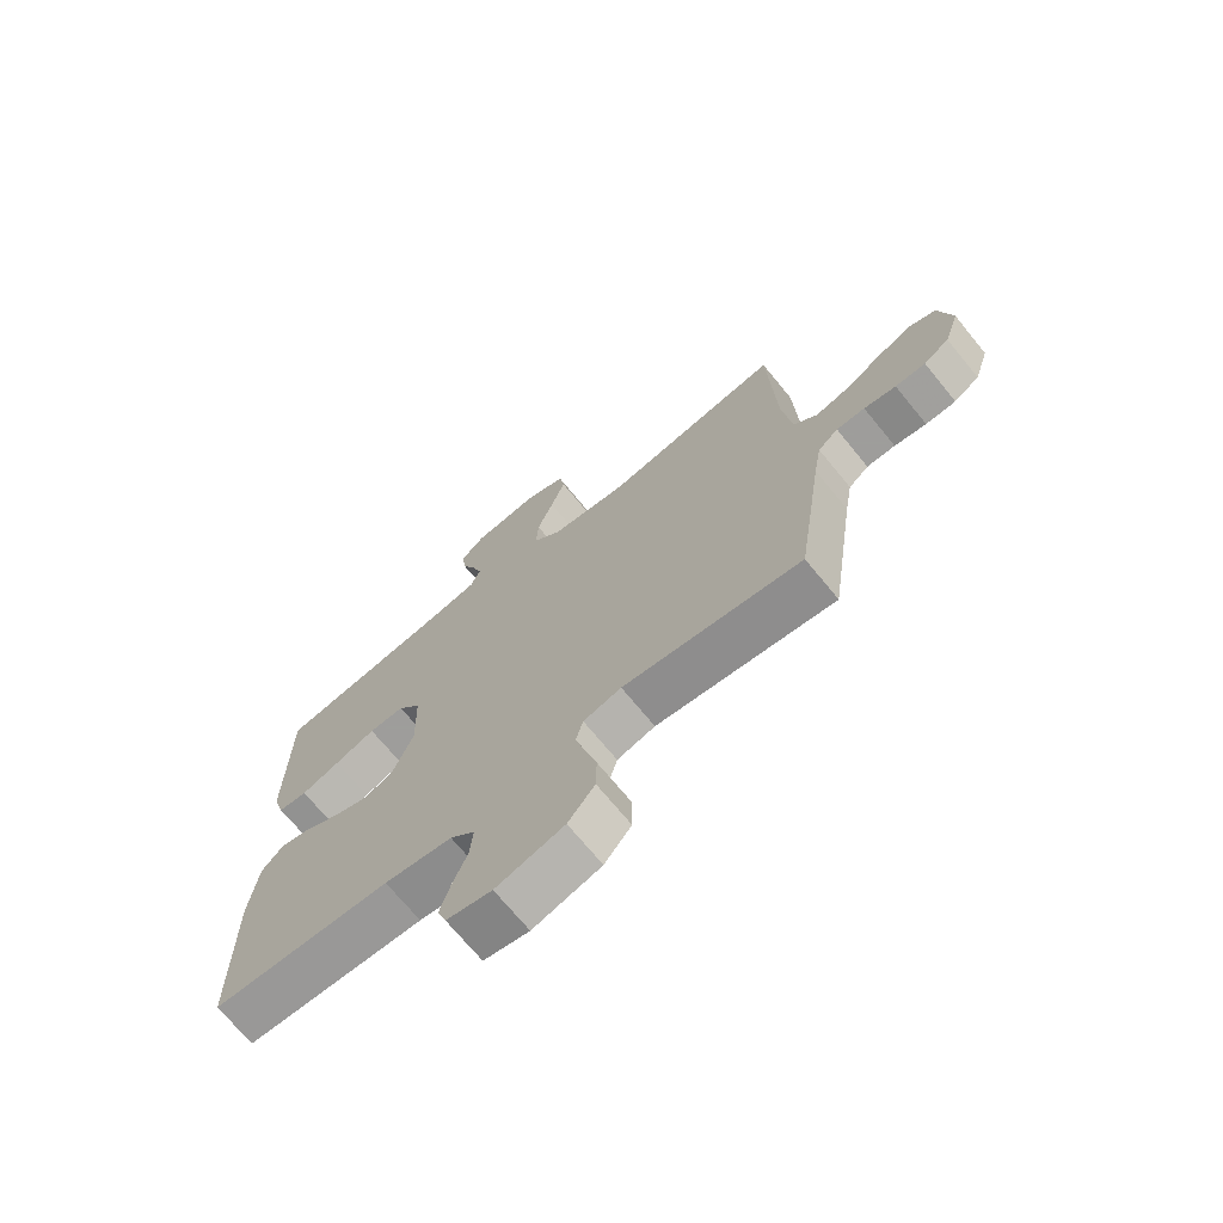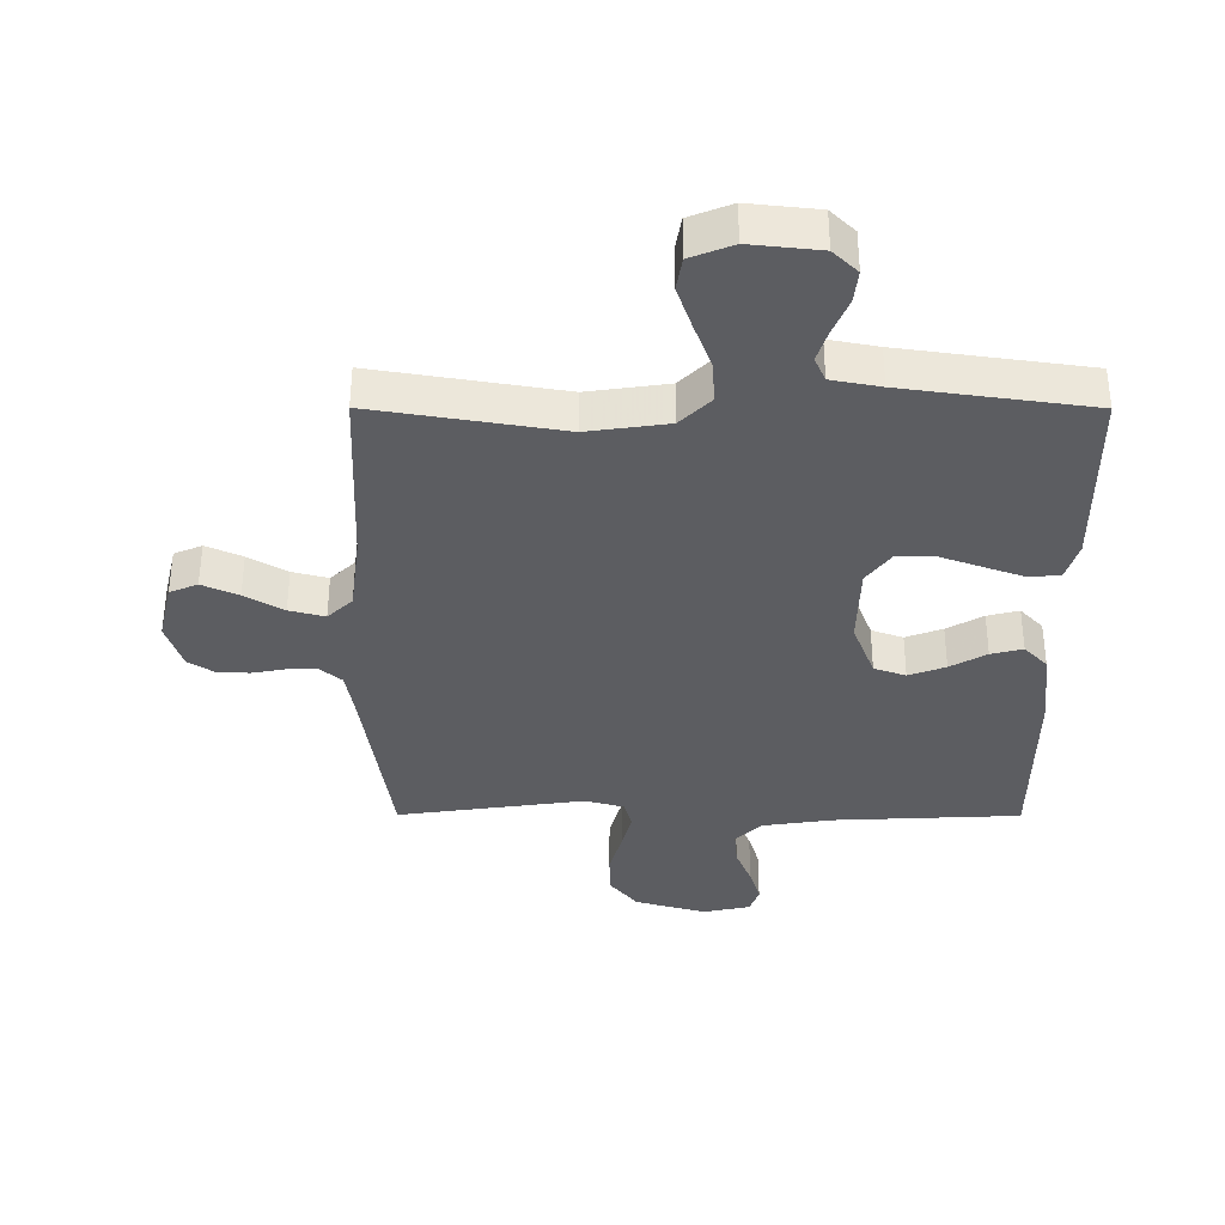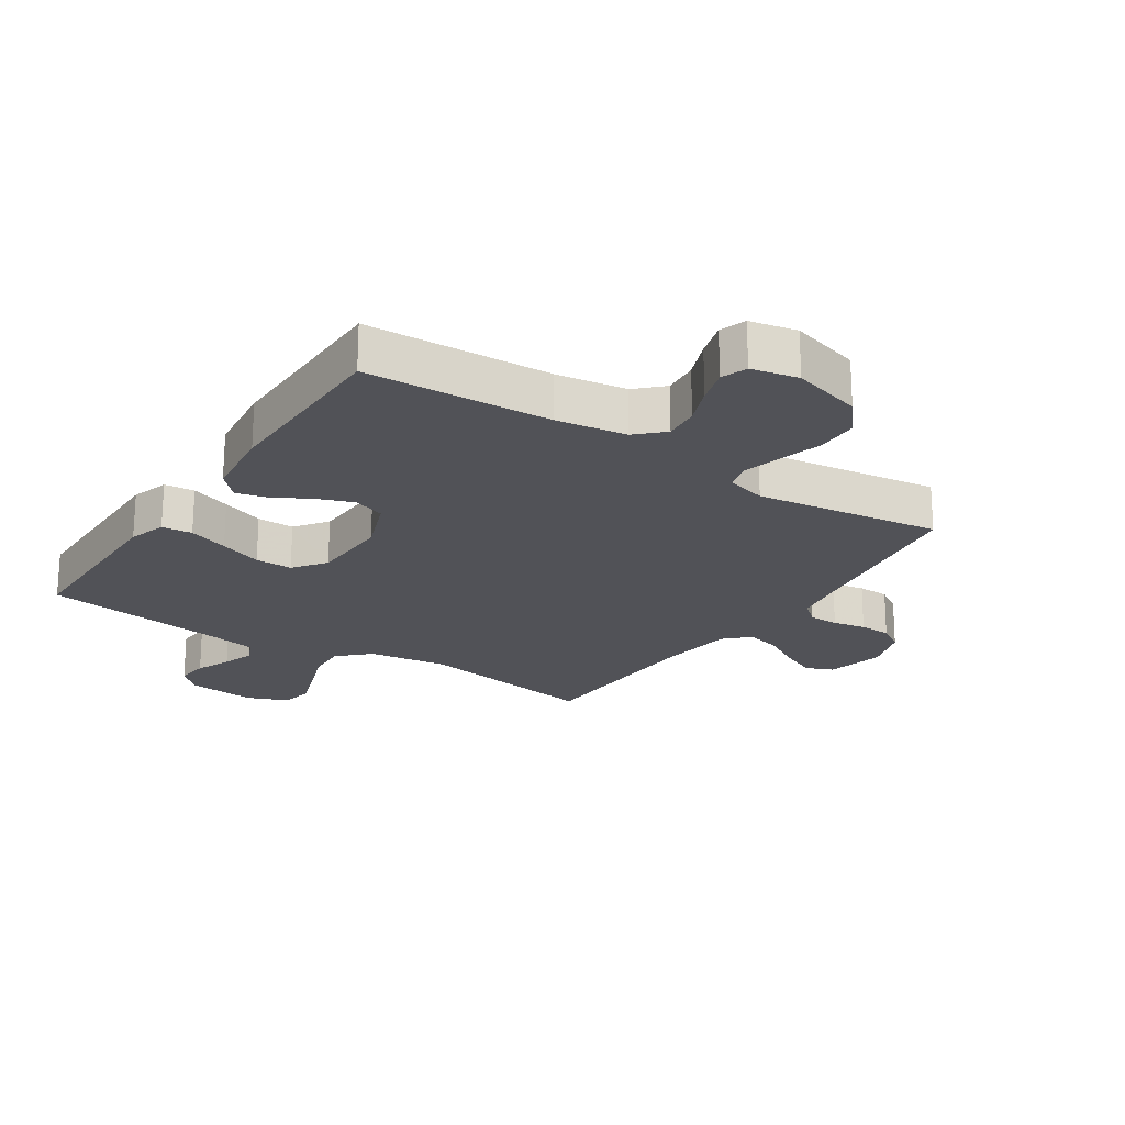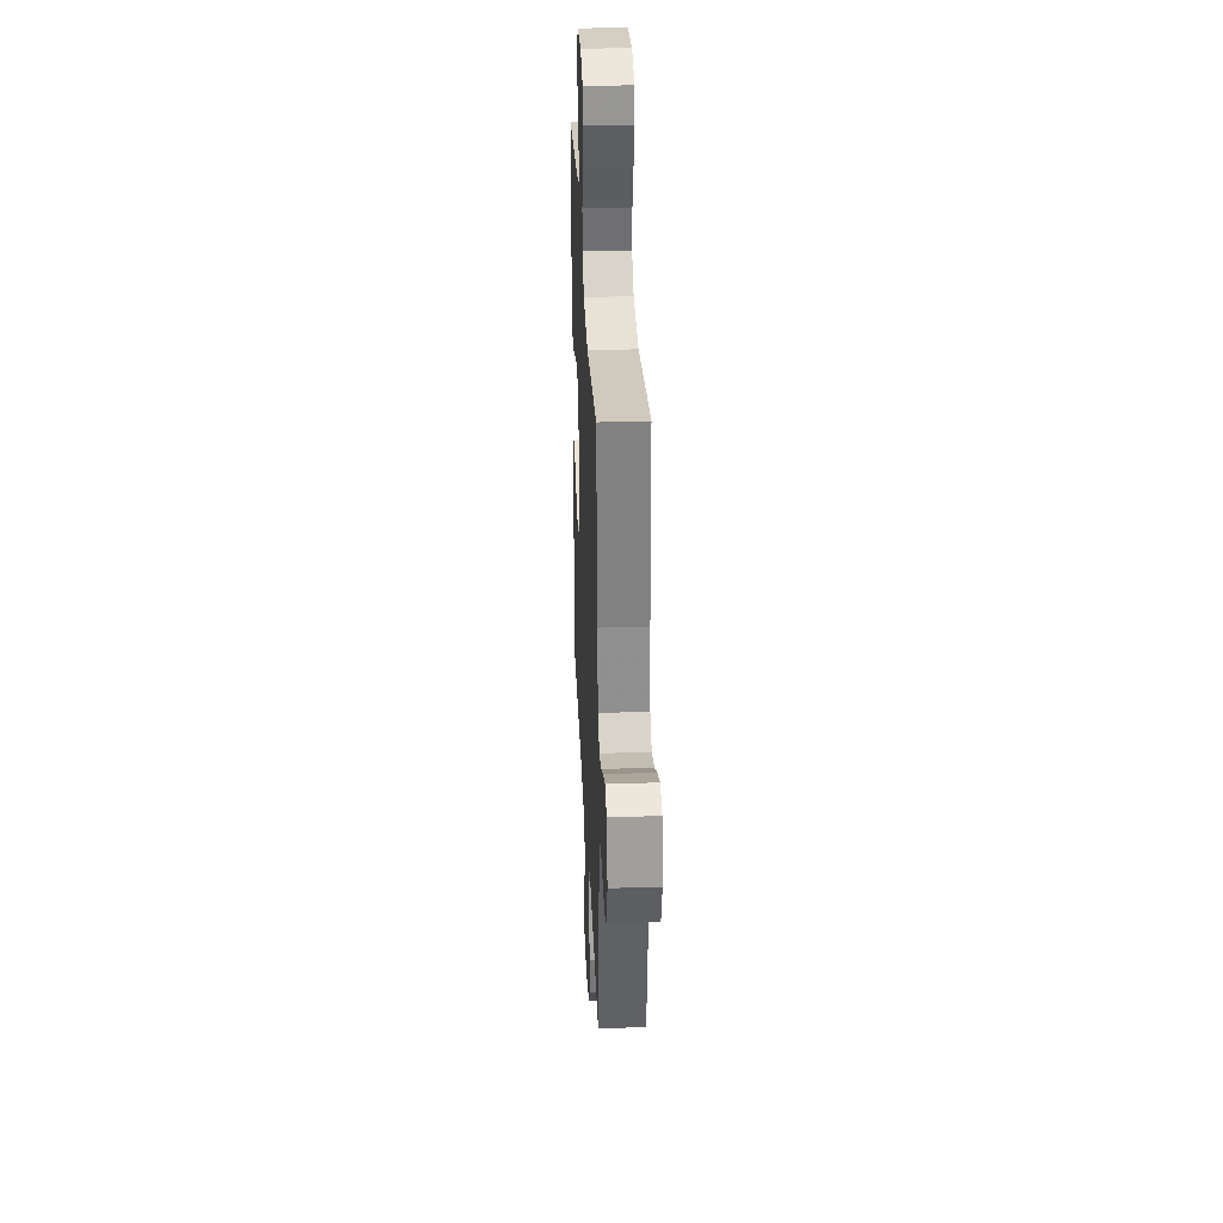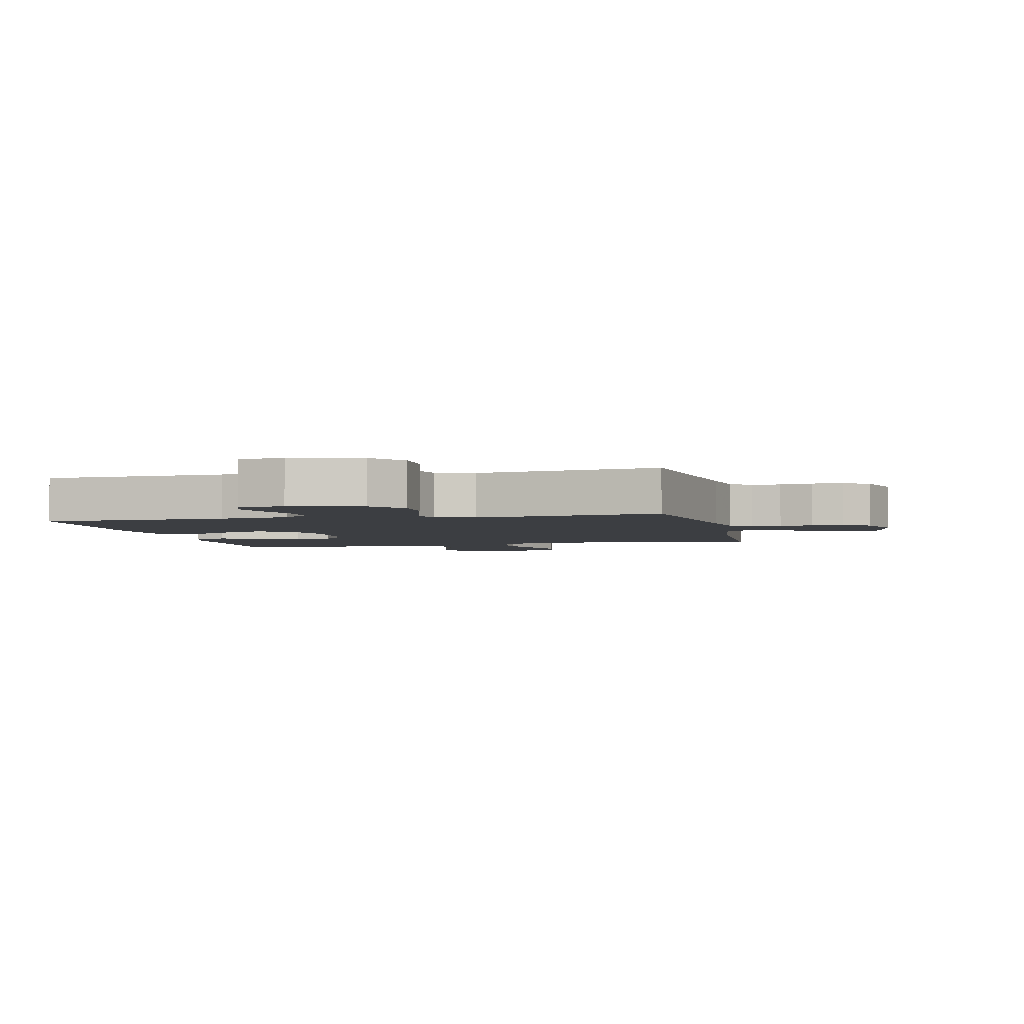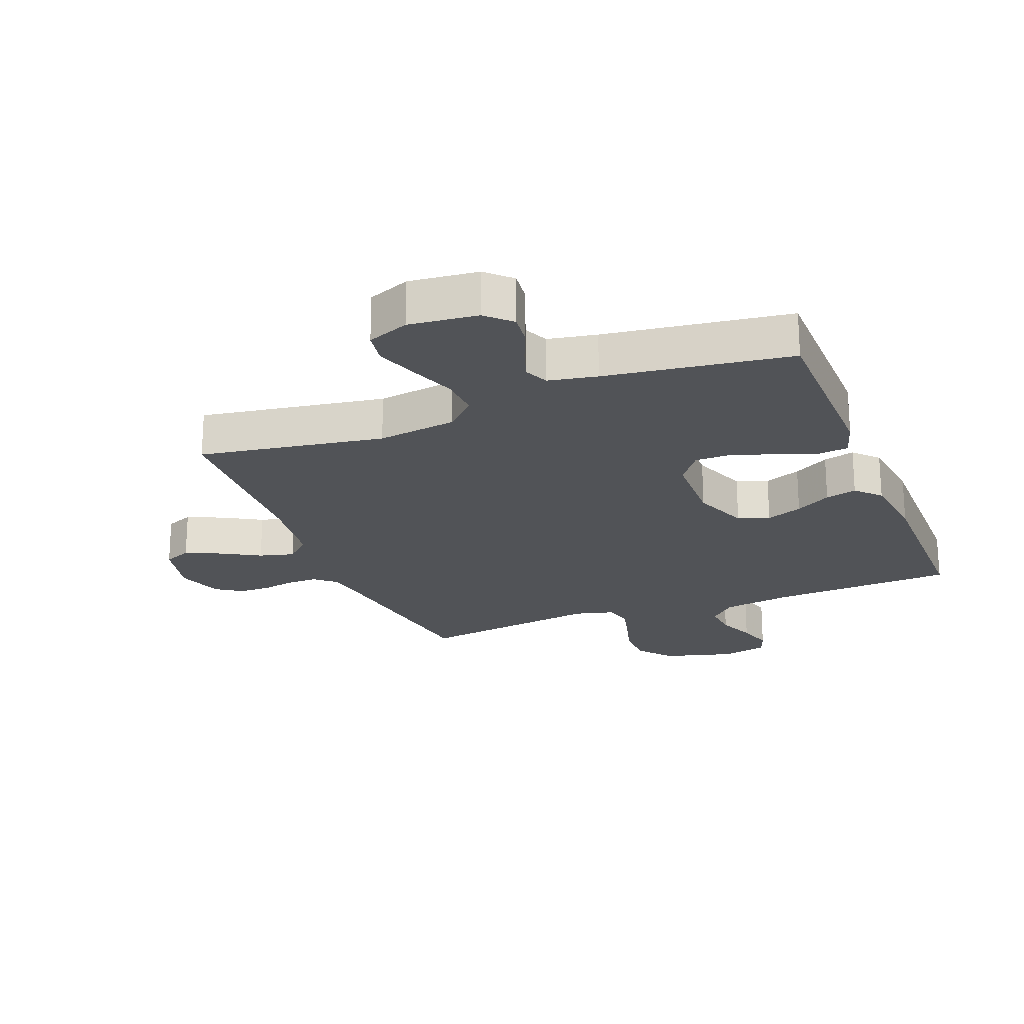
<metadata>
{"format":"obj","ext":"obj","renderer":"f3d","projection":"perspective","resolution":1024,"background":"white","views":[{"elev":-70.7,"azim":-140.7,"up":"+Z"},{"elev":53.6,"azim":0.1,"up":"+Z"},{"elev":-21.4,"azim":146.5,"up":"+Y"},{"elev":32.1,"azim":-92.6,"up":"+Z"},{"elev":-3.3,"azim":-167.4,"up":"+Y"},{"elev":-21.9,"azim":21.6,"up":"+Y"}]}
</metadata>
<code>
v -0.5 0.07 -0.5
v -0.544 0.07 -0.2
v -0.557 0.07 -0.124
v -0.591 0.07 -0.095
v -0.639 0.07 -0.095
v -0.693 0.07 -0.105
v -0.744 0.07 -0.104
v -0.787 0.07 -0.076
v -0.812 0.07 0
v -0.79 0.07 0.095
v -0.745 0.07 0.114
v -0.687 0.07 0.088
v -0.625 0.07 0.052
v -0.568 0.07 0.037
v -0.528 0.07 0.075
v -0.512 0.07 0.2
v -0.5 0.07 0.5
v -0.2 0.07 0.451
v -0.071 0.07 0.469
v -0.022 0.07 0.517
v -0.026 0.07 0.584
v -0.053 0.07 0.657
v -0.077 0.07 0.727
v -0.068 0.07 0.78
v 0 0.07 0.807
v 0.112 0.07 0.795
v 0.151 0.07 0.757
v 0.145 0.07 0.705
v 0.121 0.07 0.648
v 0.104 0.07 0.596
v 0.121 0.07 0.557
v 0.2 0.07 0.542
v 0.5 0.07 0.5
v 0.502 0.07 0.2
v 0.483 0.07 0.139
v 0.434 0.07 0.134
v 0.369 0.07 0.157
v 0.3 0.07 0.182
v 0.24 0.07 0.182
v 0.201 0.07 0.13
v 0.197 0.07 0
v 0.232 0.07 -0.091
v 0.283 0.07 -0.109
v 0.342 0.07 -0.087
v 0.4 0.07 -0.054
v 0.451 0.07 -0.041
v 0.488 0.07 -0.08
v 0.502 0.07 -0.2
v 0.5 0.07 -0.5
v 0.2 0.07 -0.514
v 0.086 0.07 -0.531
v 0.044 0.07 -0.572
v 0.049 0.07 -0.629
v 0.074 0.07 -0.691
v 0.091 0.07 -0.748
v 0.076 0.07 -0.79
v 0 0.07 -0.806
v -0.114 0.07 -0.774
v -0.159 0.07 -0.719
v -0.16 0.07 -0.652
v -0.14 0.07 -0.582
v -0.124 0.07 -0.52
v -0.136 0.07 -0.475
v -0.2 0.07 -0.458
v -0.5 0 -0.5
v -0.544 0 -0.2
v -0.557 0 -0.124
v -0.591 0 -0.095
v -0.639 0 -0.095
v -0.693 0 -0.105
v -0.744 0 -0.104
v -0.787 0 -0.076
v -0.812 0 0
v -0.79 0 0.095
v -0.745 0 0.114
v -0.687 0 0.088
v -0.625 0 0.052
v -0.568 0 0.037
v -0.528 0 0.075
v -0.512 0 0.2
v -0.5 0 0.5
v -0.2 0 0.451
v -0.071 0 0.469
v -0.022 0 0.517
v -0.026 0 0.584
v -0.053 0 0.657
v -0.077 0 0.727
v -0.068 0 0.78
v 0 0 0.807
v 0.112 0 0.795
v 0.151 0 0.757
v 0.145 0 0.705
v 0.121 0 0.648
v 0.104 0 0.596
v 0.121 0 0.557
v 0.2 0 0.542
v 0.5 0 0.5
v 0.502 0 0.2
v 0.483 0 0.139
v 0.434 0 0.134
v 0.369 0 0.157
v 0.3 0 0.182
v 0.24 0 0.182
v 0.201 0 0.13
v 0.197 0 0
v 0.232 0 -0.091
v 0.283 0 -0.109
v 0.342 0 -0.087
v 0.4 0 -0.054
v 0.451 0 -0.041
v 0.488 0 -0.08
v 0.502 0 -0.2
v 0.5 0 -0.5
v 0.2 0 -0.514
v 0.086 0 -0.531
v 0.044 0 -0.572
v 0.049 0 -0.629
v 0.074 0 -0.691
v 0.091 0 -0.748
v 0.076 0 -0.79
v 0 0 -0.806
v -0.114 0 -0.774
v -0.159 0 -0.719
v -0.16 0 -0.652
v -0.14 0 -0.582
v -0.124 0 -0.52
v -0.136 0 -0.475
v -0.2 0 -0.458
f 58 59 60 61
f 58 61 62
f 57 58 62
f 56 57 62 63
f 53 54 55 56
f 47 48 49 50
f 47 50 51
f 44 45 46 47
f 43 44 47 51
f 42 43 51 52
f 35 36 37 38
f 33 34 35 38
f 32 33 38 39
f 31 32 39 40
f 26 27 28 29
f 26 29 30
f 25 26 30
f 21 22 23 24
f 21 24 25 30
f 16 17 18
f 15 16 18 19
f 14 15 19
f 10 11 12 13
f 10 13 14
f 9 10 14
f 8 9 14
f 5 6 7 8
f 4 5 8 14
f 3 4 14 19
f 64 1 2
f 63 64 2 3
f 53 56 63
f 52 53 63 3
f 41 42 52 3
f 20 21 30 31
f 20 31 40 41
f 3 19 20 41
f 125 124 123 122
f 126 125 122
f 126 122 121
f 127 126 121 120
f 120 119 118 117
f 114 113 112 111
f 115 114 111
f 111 110 109 108
f 115 111 108 107
f 116 115 107 106
f 102 101 100 99
f 102 99 98 97
f 103 102 97 96
f 104 103 96 95
f 93 92 91 90
f 94 93 90
f 94 90 89
f 88 87 86 85
f 94 89 88 85
f 82 81 80
f 83 82 80 79
f 83 79 78
f 77 76 75 74
f 78 77 74
f 78 74 73
f 78 73 72
f 72 71 70 69
f 78 72 69 68
f 83 78 68 67
f 66 65 128
f 67 66 128 127
f 127 120 117
f 67 127 117 116
f 67 116 106 105
f 95 94 85 84
f 105 104 95 84
f 105 84 83 67
f 1 65 66 2
f 2 66 67 3
f 3 67 68 4
f 4 68 69 5
f 5 69 70 6
f 6 70 71 7
f 7 71 72 8
f 8 72 73 9
f 9 73 74 10
f 10 74 75 11
f 11 75 76 12
f 12 76 77 13
f 13 77 78 14
f 14 78 79 15
f 15 79 80 16
f 16 80 81 17
f 17 81 82 18
f 18 82 83 19
f 19 83 84 20
f 20 84 85 21
f 21 85 86 22
f 22 86 87 23
f 23 87 88 24
f 24 88 89 25
f 25 89 90 26
f 26 90 91 27
f 27 91 92 28
f 28 92 93 29
f 29 93 94 30
f 30 94 95 31
f 31 95 96 32
f 32 96 97 33
f 33 97 98 34
f 34 98 99 35
f 35 99 100 36
f 36 100 101 37
f 37 101 102 38
f 38 102 103 39
f 39 103 104 40
f 40 104 105 41
f 41 105 106 42
f 42 106 107 43
f 43 107 108 44
f 44 108 109 45
f 45 109 110 46
f 46 110 111 47
f 47 111 112 48
f 48 112 113 49
f 49 113 114 50
f 50 114 115 51
f 51 115 116 52
f 52 116 117 53
f 53 117 118 54
f 54 118 119 55
f 55 119 120 56
f 56 120 121 57
f 57 121 122 58
f 58 122 123 59
f 59 123 124 60
f 60 124 125 61
f 61 125 126 62
f 62 126 127 63
f 63 127 128 64
f 64 128 65 1

</code>
